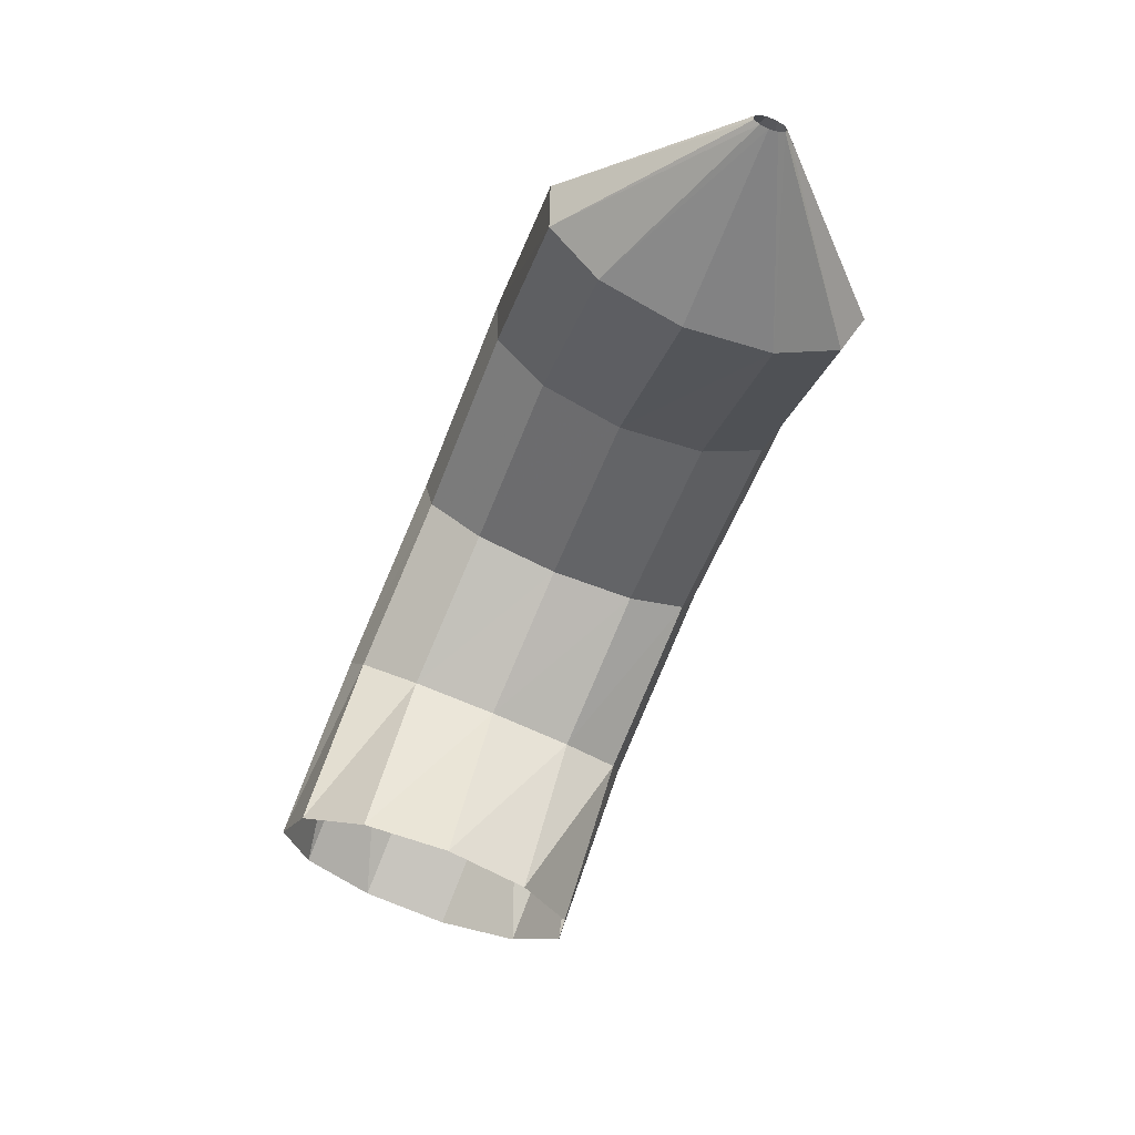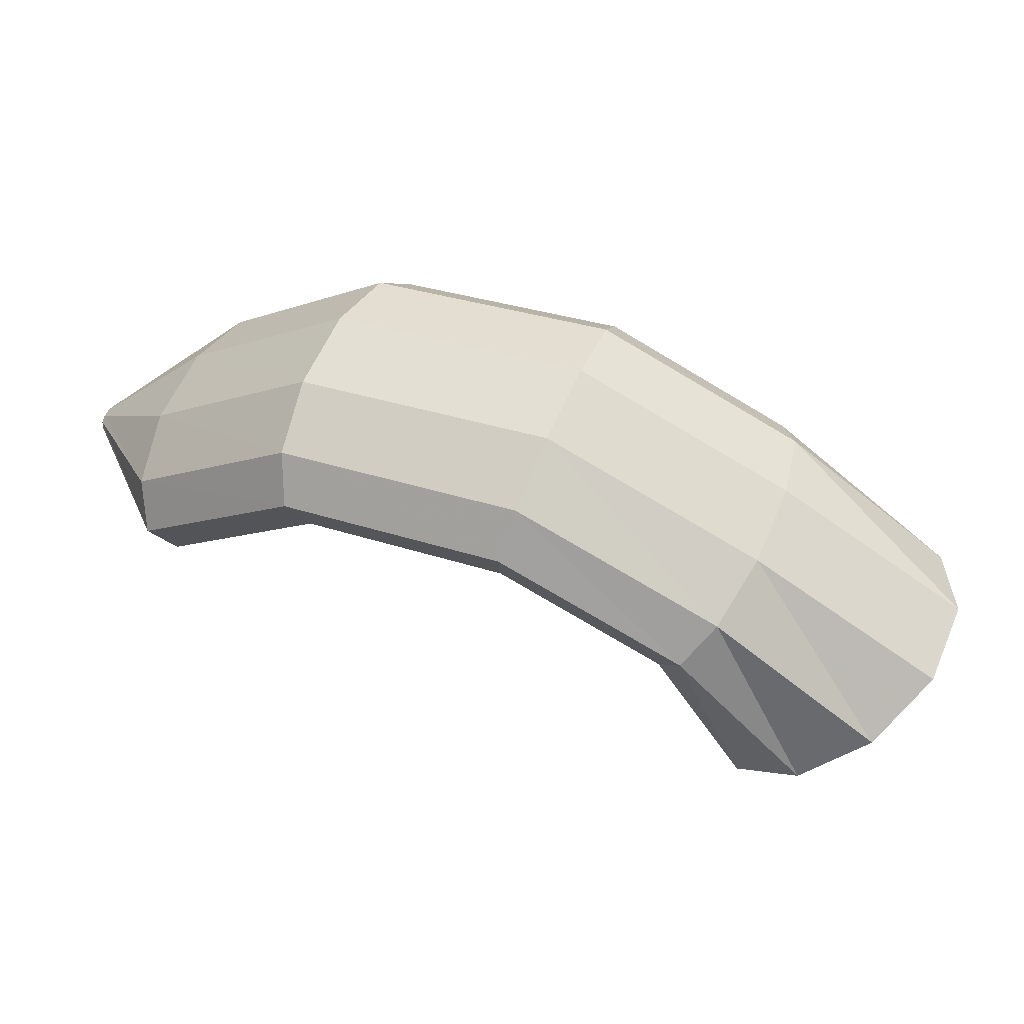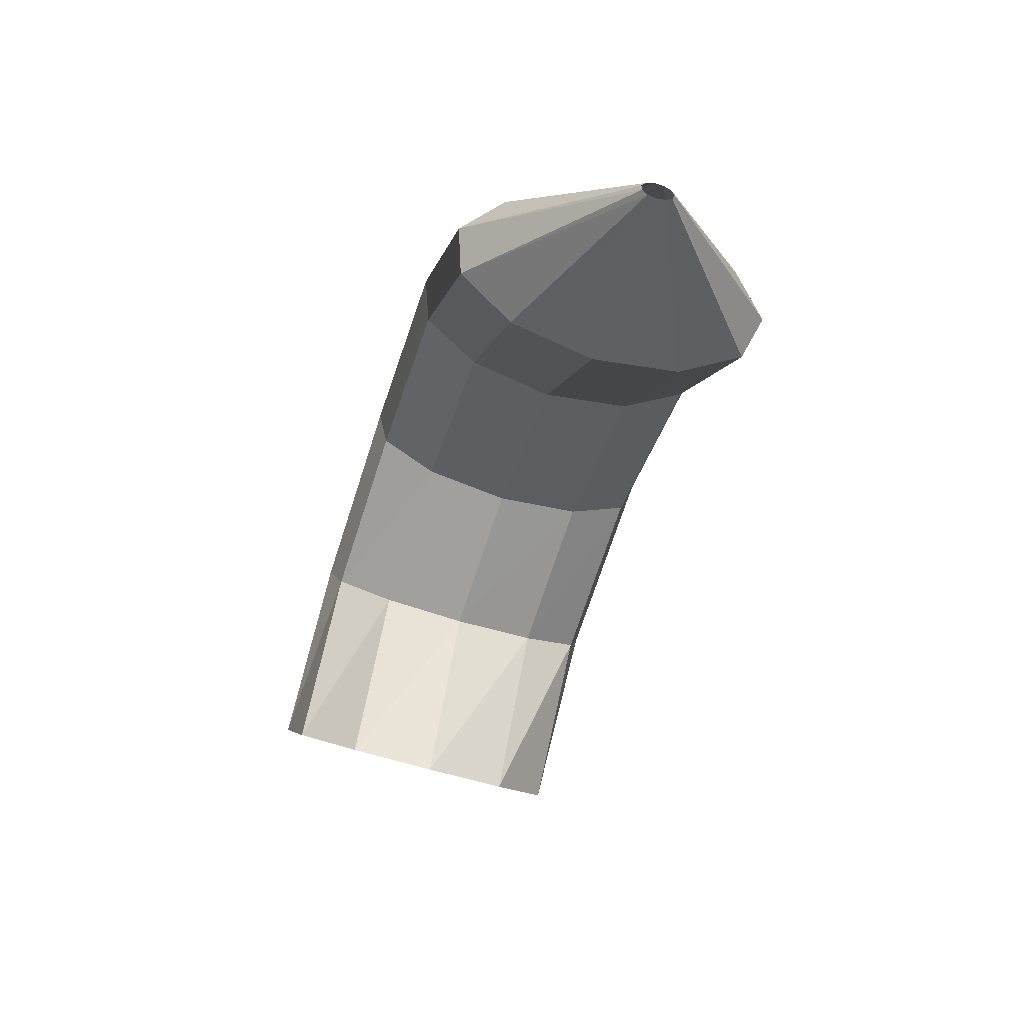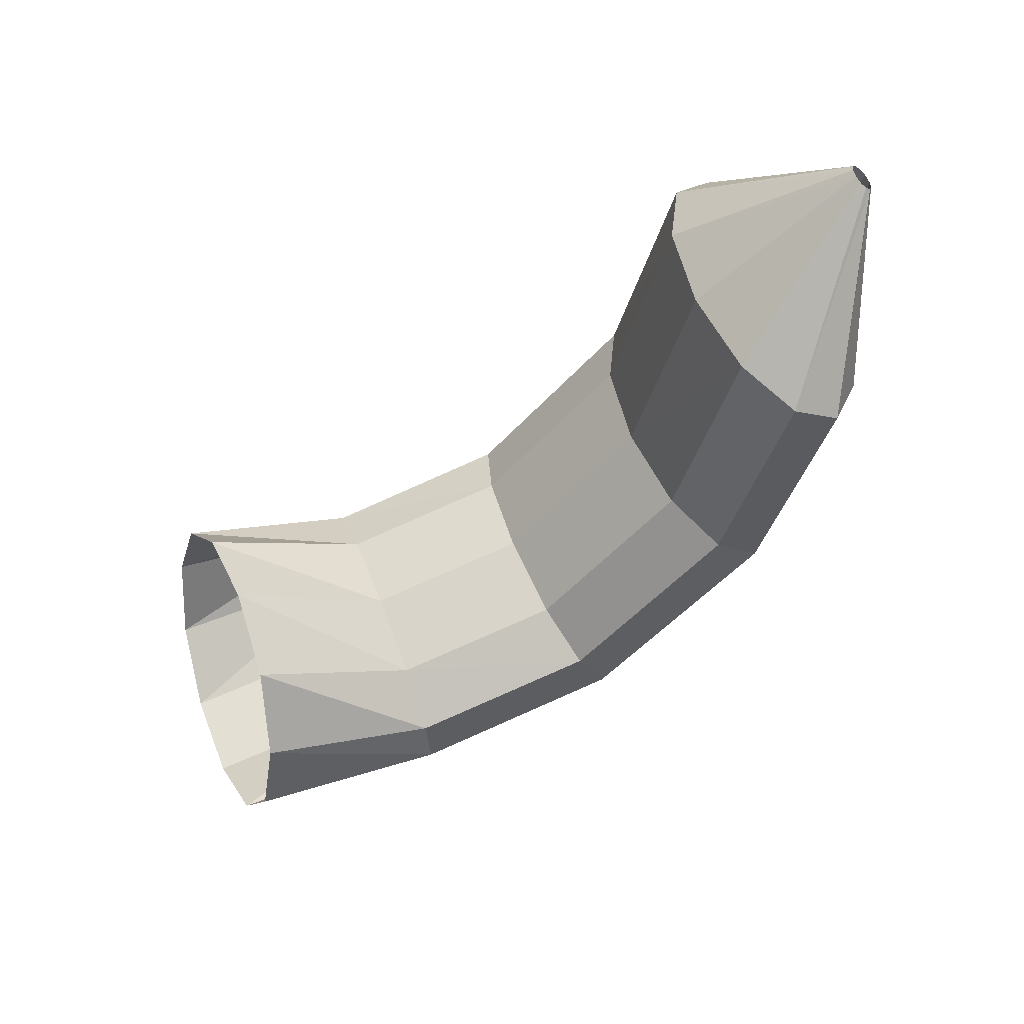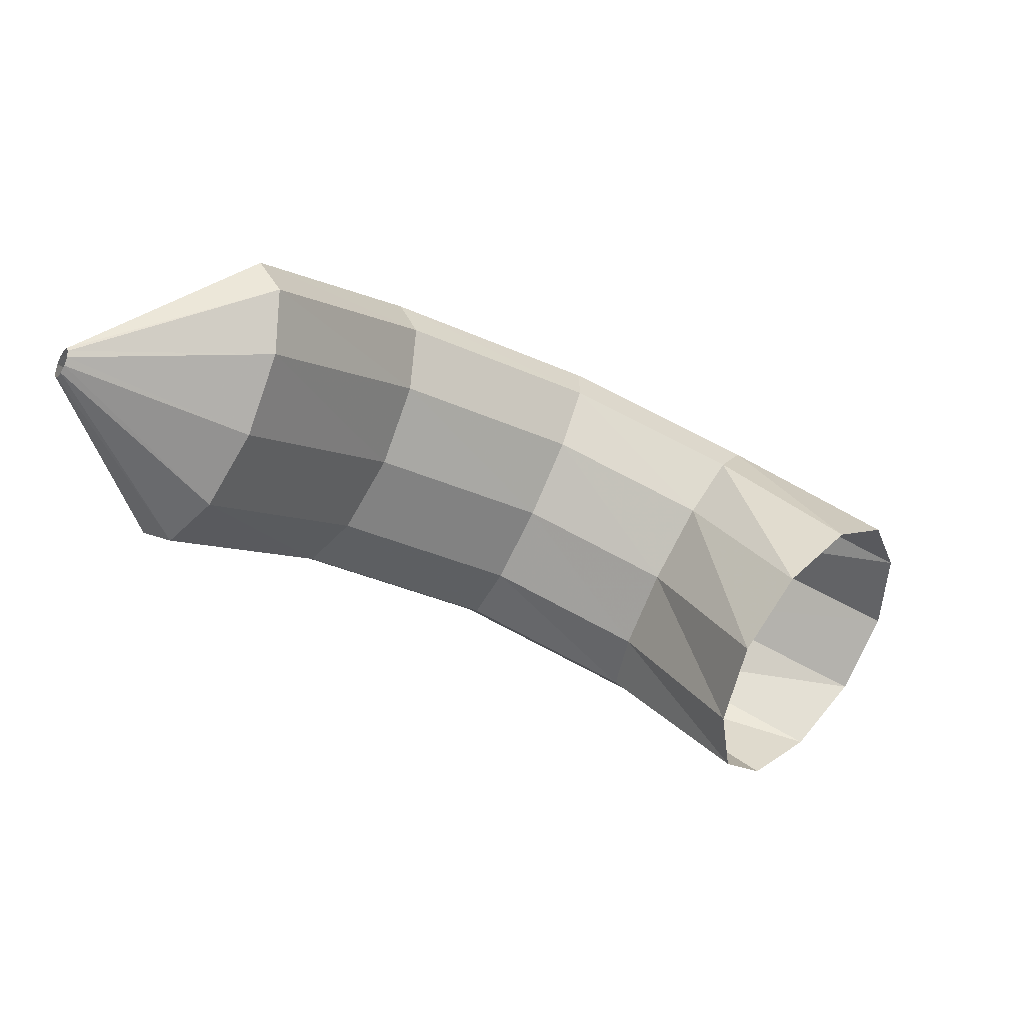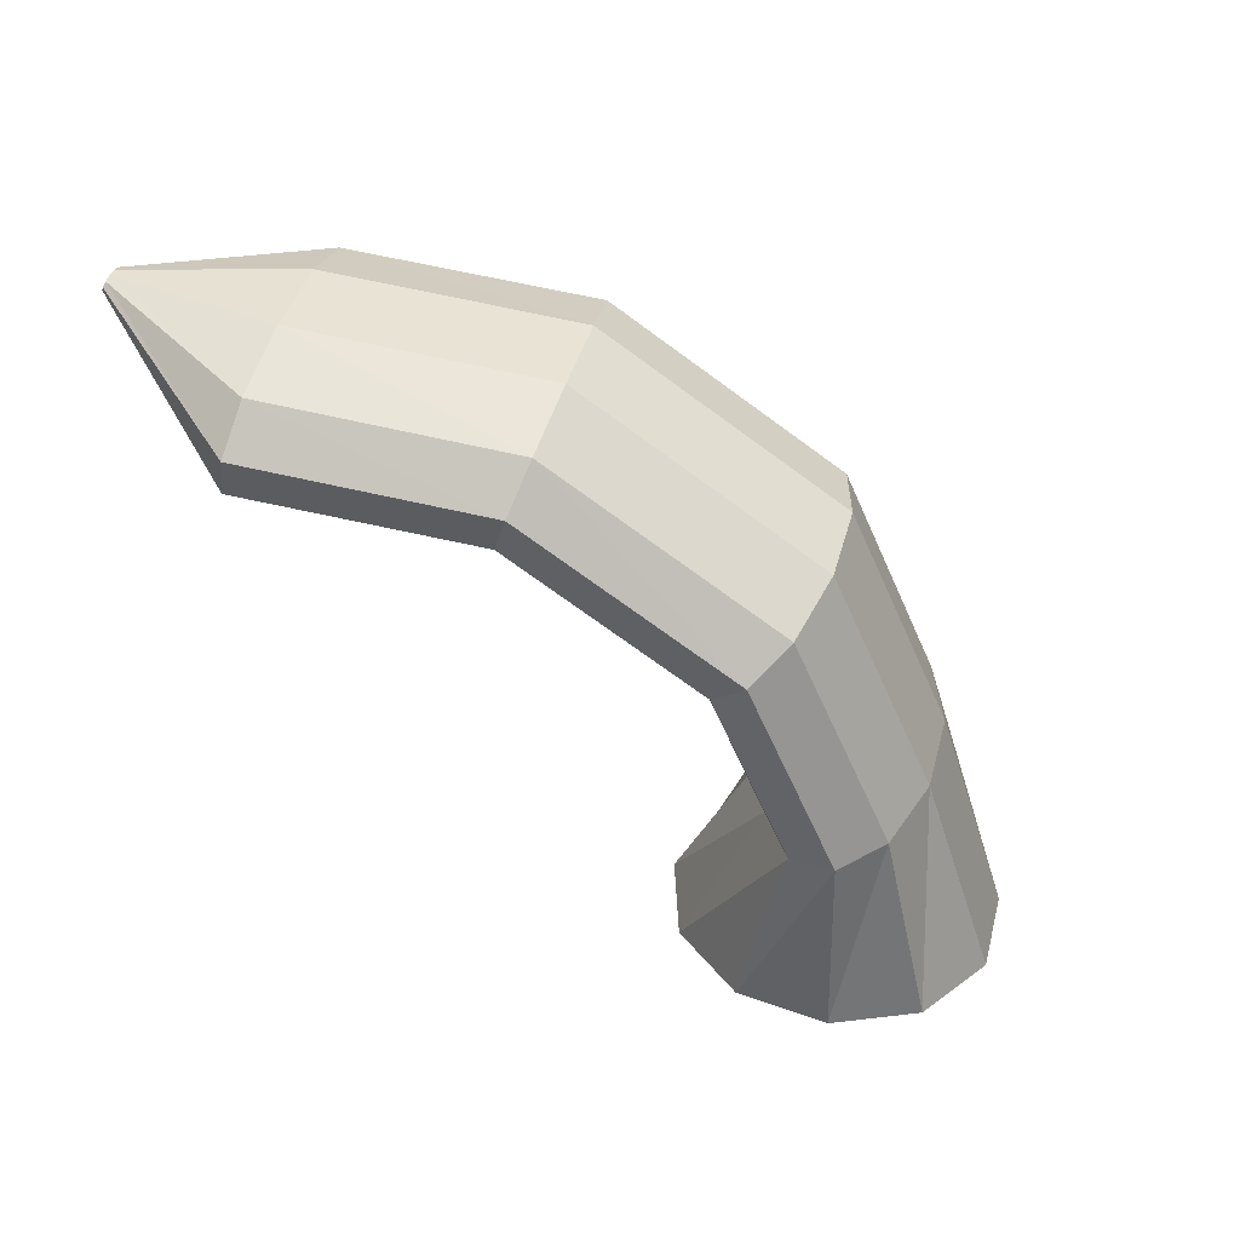
<metadata>
{"format":"obj","ext":"obj","renderer":"f3d","projection":"perspective","resolution":1024,"background":"white","views":[{"elev":-75.3,"azim":44.3,"up":"+Y"},{"elev":-29.3,"azim":168.5,"up":"+Z"},{"elev":-59.6,"azim":49.6,"up":"+Y"},{"elev":-20.7,"azim":20.8,"up":"+Z"},{"elev":-79.7,"azim":132.2,"up":"+Y"},{"elev":-31.9,"azim":125.5,"up":"+Z"}]}
</metadata>
<code>
g tube1
v 166.9 167.4 141.9
v 167.6 168 139.2
v 167.2 169.7 137
v 165.9 171.9 135.9
v 164.1 174 136.4
v 162.3 175.3 138.1
v 161.2 175.4 140.7
v 161.1 174.2 143.3
v 161.9 172.1 145
v 163.6 169.9 145.3
v 165.4 168.1 144.1
v 166.9 167.4 141.9
v 169.7 172.7 143
v 170.6 173 140.4
v 171 173.9 138.5
v 170.7 175.2 137.9
v 169.8 176.4 138.8
v 168.6 177.2 140.8
v 167.5 177.3 143.4
v 166.8 176.6 145.7
v 166.8 175.5 147
v 167.4 174.2 146.9
v 168.5 173.1 145.4
v 169.7 172.7 143
v 174.3 173.6 144.8
v 175.5 174 142.3
v 176.3 175 140.7
v 176.7 176.4 140.4
v 176.4 177.6 141.5
v 175.6 178.5 143.7
v 174.5 178.5 146.3
v 173.4 177.8 148.4
v 172.8 176.6 149.5
v 172.8 175.2 149
v 173.3 174.1 147.3
v 174.3 173.6 144.8
v 179.5 171.2 147.2
v 180.8 171.5 144.8
v 182.1 172.3 143.3
v 183.1 173.3 143.3
v 183.4 174.4 144.6
v 182.9 175 147
v 181.8 175.1 149.6
v 180.4 174.6 151.6
v 179.2 173.6 152.4
v 178.6 172.5 151.7
v 178.7 171.6 149.7
v 179.5 171.2 147.2
v 183.5 165.5 148.9
v 184.8 165.7 146.5
v 186.3 166.4 145.1
v 187.3 167.4 145.1
v 187.7 168.3 146.5
v 187.3 168.9 148.9
v 186.2 169 151.5
v 184.7 168.5 153.5
v 183.4 167.6 154.2
v 182.7 166.6 153.5
v 182.7 165.8 151.5
v 183.5 165.5 148.9
v 189 164 151.4
v 189.1 164 151.2
v 189.2 164.1 151
v 189.3 164.2 151
v 189.4 164.4 151.1
v 189.3 164.4 151.4
v 189.2 164.4 151.6
v 189 164.4 151.8
v 188.9 164.3 151.9
v 188.9 164.2 151.8
v 188.9 164.1 151.6
v 189 164 151.4
f 1 2 14
f 14 13 1
f 2 3 15
f 15 14 2
f 3 4 16
f 16 15 3
f 4 5 17
f 17 16 4
f 5 6 18
f 18 17 5
f 6 7 19
f 19 18 6
f 7 8 20
f 20 19 7
f 8 9 21
f 21 20 8
f 9 10 22
f 22 21 9
f 10 11 23
f 23 22 10
f 11 12 24
f 24 23 11
f 13 14 26
f 26 25 13
f 14 15 27
f 27 26 14
f 15 16 28
f 28 27 15
f 16 17 29
f 29 28 16
f 17 18 30
f 30 29 17
f 18 19 31
f 31 30 18
f 19 20 32
f 32 31 19
f 20 21 33
f 33 32 20
f 21 22 34
f 34 33 21
f 22 23 35
f 35 34 22
f 23 24 36
f 36 35 23
f 25 26 38
f 38 37 25
f 26 27 39
f 39 38 26
f 27 28 40
f 40 39 27
f 28 29 41
f 41 40 28
f 29 30 42
f 42 41 29
f 30 31 43
f 43 42 30
f 31 32 44
f 44 43 31
f 32 33 45
f 45 44 32
f 33 34 46
f 46 45 33
f 34 35 47
f 47 46 34
f 35 36 48
f 48 47 35
f 37 38 50
f 50 49 37
f 38 39 51
f 51 50 38
f 39 40 52
f 52 51 39
f 40 41 53
f 53 52 40
f 41 42 54
f 54 53 41
f 42 43 55
f 55 54 42
f 43 44 56
f 56 55 43
f 44 45 57
f 57 56 44
f 45 46 58
f 58 57 45
f 46 47 59
f 59 58 46
f 47 48 60
f 60 59 47
f 49 50 62
f 62 61 49
f 50 51 63
f 63 62 50
f 51 52 64
f 64 63 51
f 52 53 65
f 65 64 52
f 53 54 66
f 66 65 53
f 54 55 67
f 67 66 54
f 55 56 68
f 68 67 55
f 56 57 69
f 69 68 56
f 57 58 70
f 70 69 57
f 58 59 71
f 71 70 58
f 59 60 72
f 72 71 59
g

</code>
